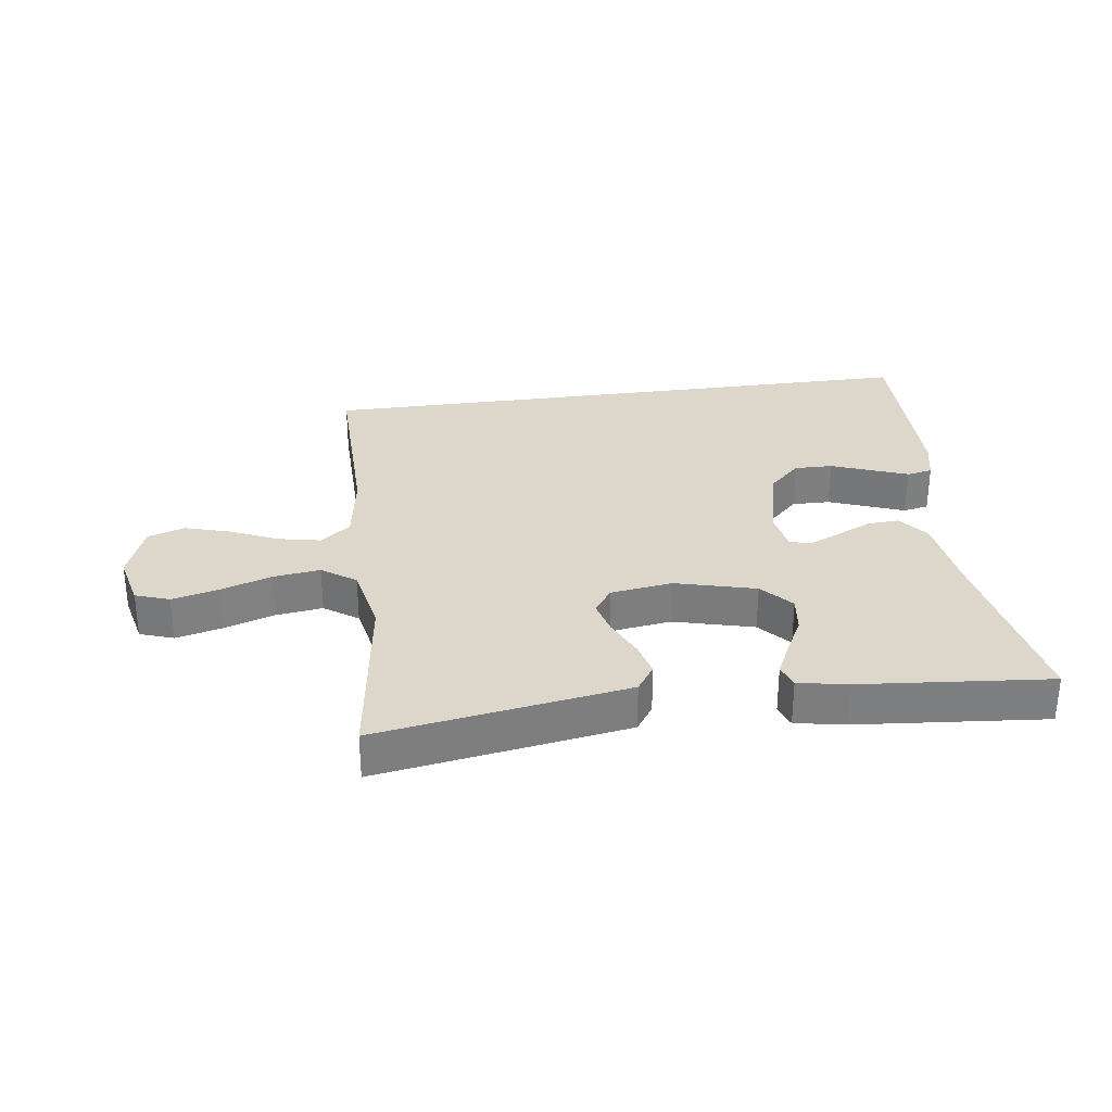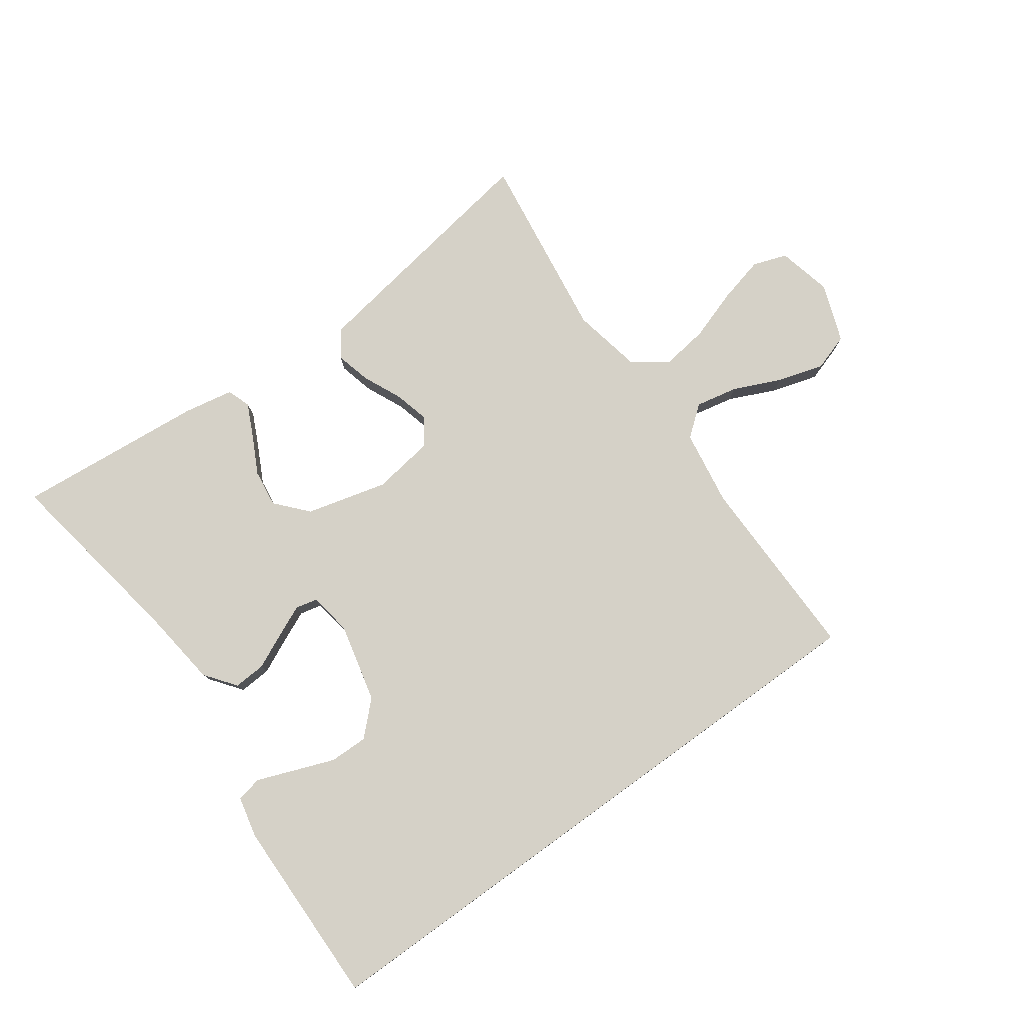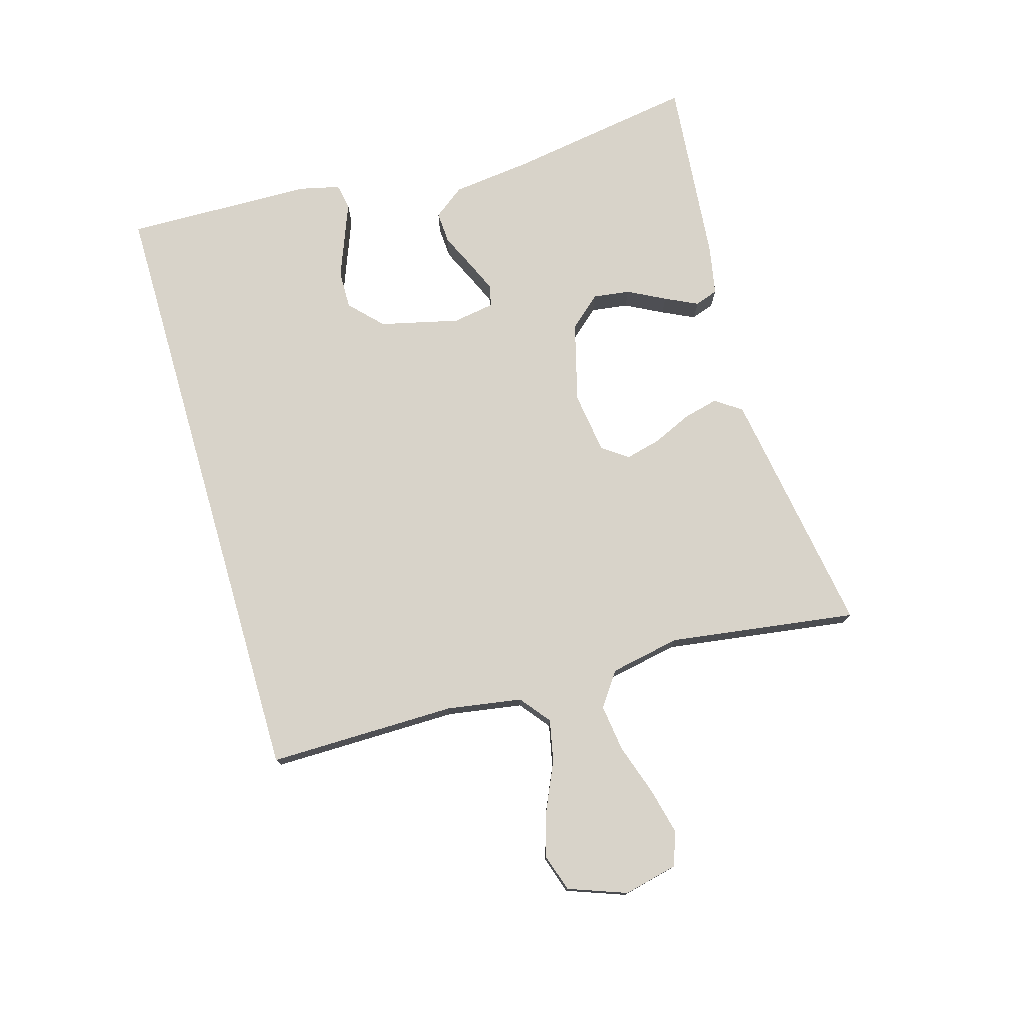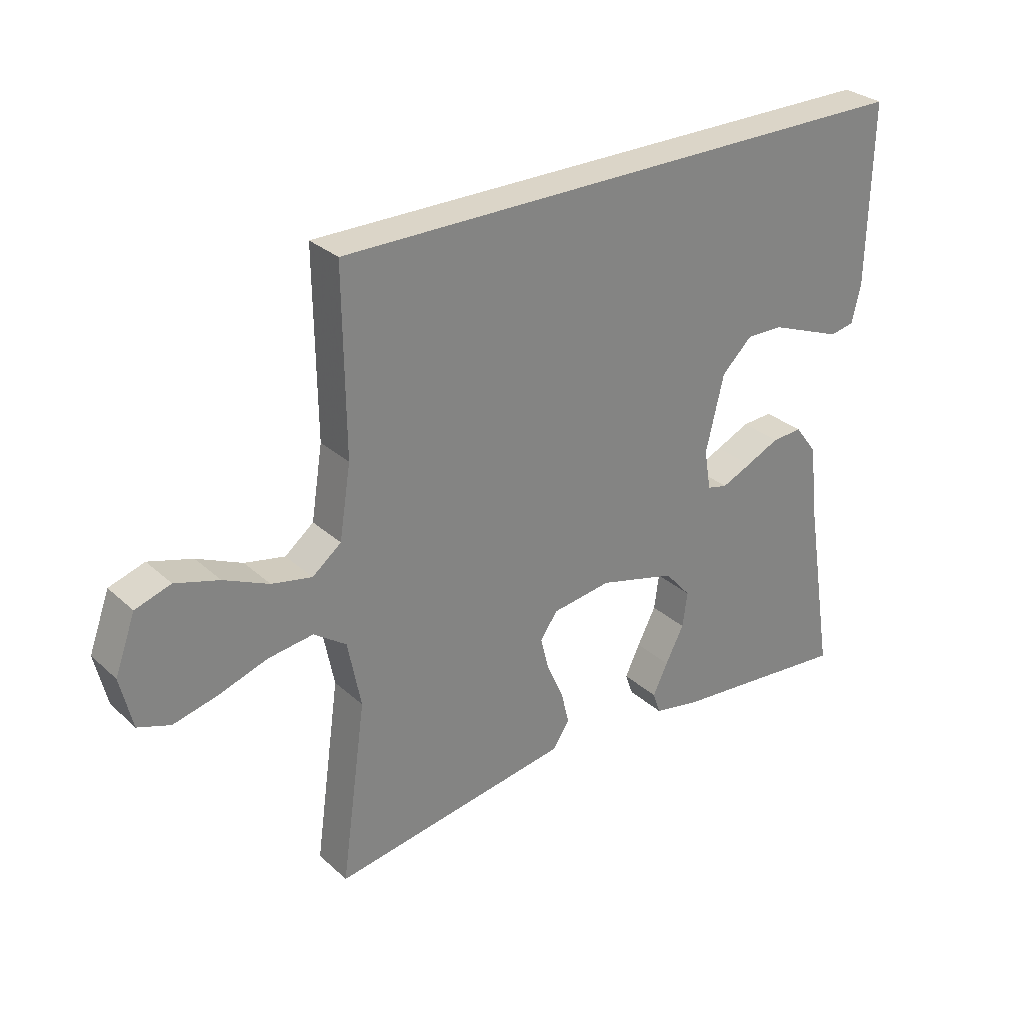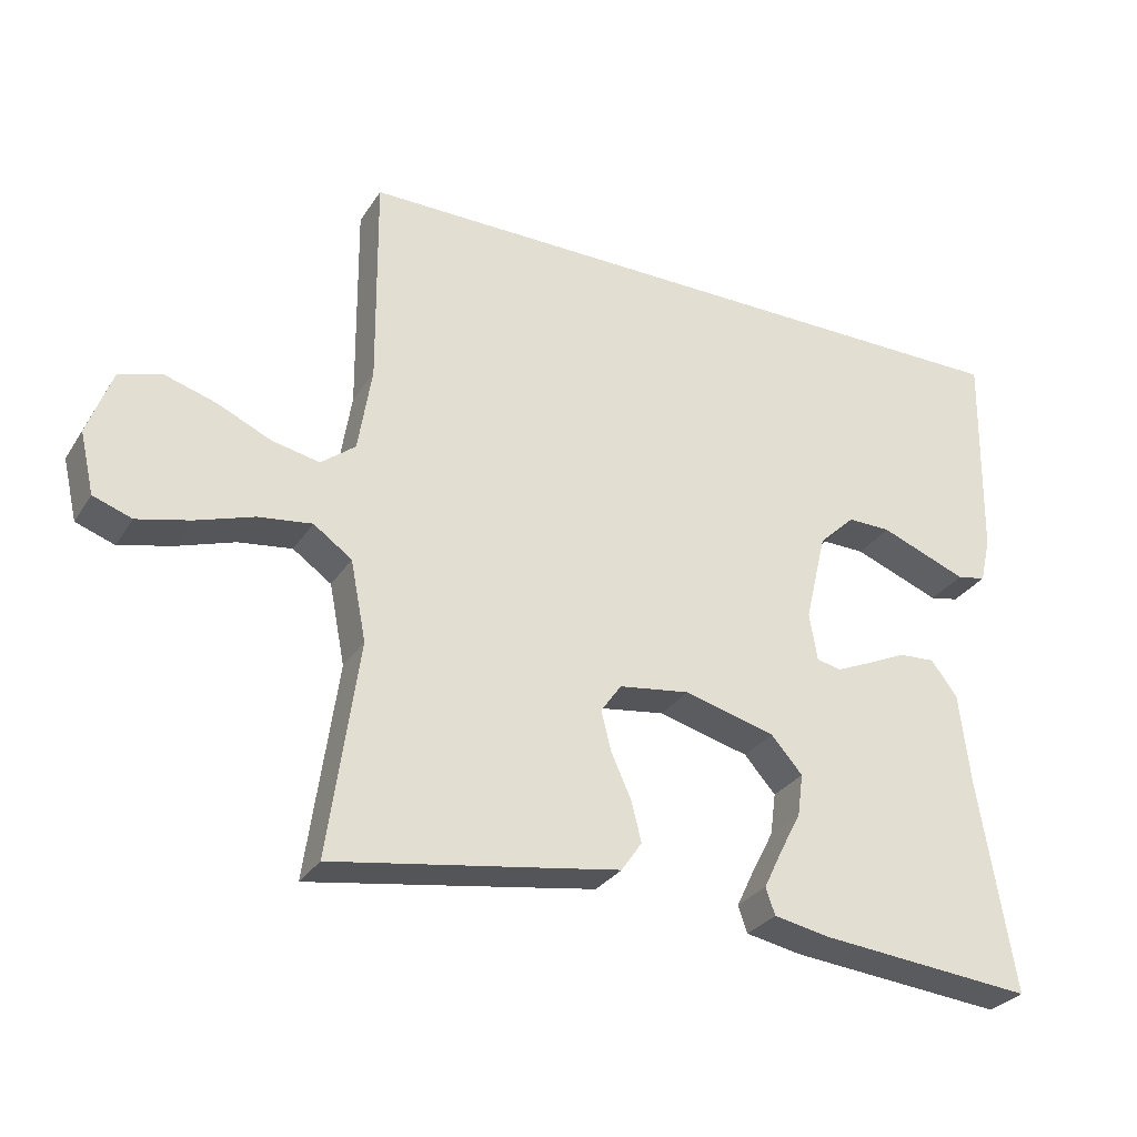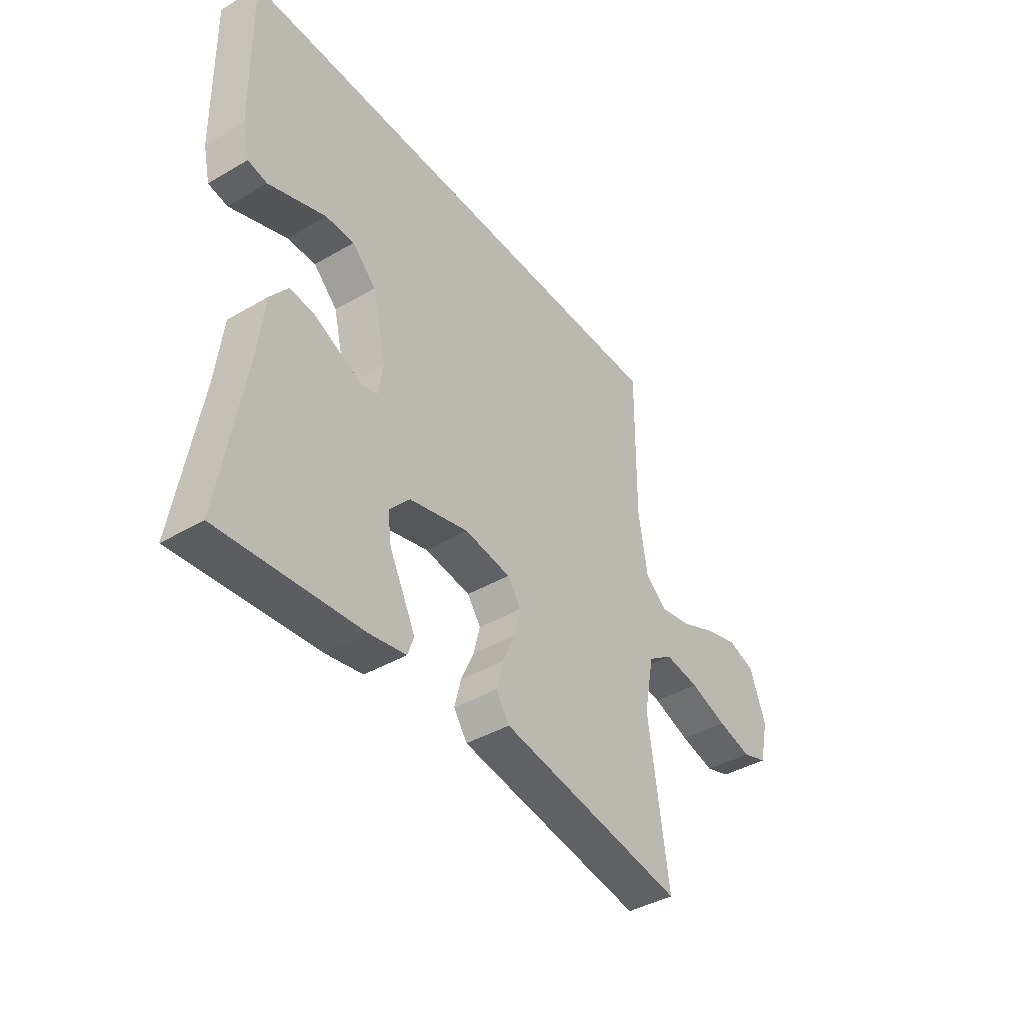
<metadata>
{"format":"obj","ext":"obj","renderer":"f3d","projection":"perspective","resolution":1024,"background":"white","views":[{"elev":30.6,"azim":172.0,"up":"+Y"},{"elev":78.7,"azim":-35.9,"up":"+Y"},{"elev":76.0,"azim":73.8,"up":"+Y"},{"elev":29.6,"azim":142.4,"up":"+Z"},{"elev":-29.7,"azim":153.2,"up":"+Z"},{"elev":-41.2,"azim":-54.7,"up":"+Z"}]}
</metadata>
<code>
v -0.5 0.07 -0.5
v -0.451 0.07 -0.2
v -0.436 0.07 -0.073
v -0.399 0.07 -0.024
v -0.348 0.07 -0.027
v -0.292 0.07 -0.053
v -0.242 0.07 -0.075
v -0.208 0.07 -0.067
v -0.197 0.07 0
v -0.227 0.07 0.126
v -0.278 0.07 0.175
v -0.339 0.07 0.174
v -0.404 0.07 0.149
v -0.461 0.07 0.127
v -0.502 0.07 0.135
v -0.517 0.07 0.2
v -0.523 0.07 0.5
v 0.466 0.07 0.5
v 0.463 0.07 0.2
v 0.482 0.07 0.08
v 0.53 0.07 0.042
v 0.597 0.07 0.056
v 0.672 0.07 0.09
v 0.745 0.07 0.112
v 0.804 0.07 0.093
v 0.838 0.07 0
v 0.818 0.07 -0.086
v 0.764 0.07 -0.105
v 0.69 0.07 -0.087
v 0.609 0.07 -0.06
v 0.534 0.07 -0.05
v 0.48 0.07 -0.088
v 0.458 0.07 -0.2
v 0.5 0.07 -0.5
v 0.2 0.07 -0.452
v 0.101 0.07 -0.436
v 0.072 0.07 -0.394
v 0.086 0.07 -0.338
v 0.114 0.07 -0.276
v 0.128 0.07 -0.22
v 0.099 0.07 -0.179
v 0 0.07 -0.165
v -0.128 0.07 -0.199
v -0.172 0.07 -0.249
v -0.164 0.07 -0.308
v -0.133 0.07 -0.368
v -0.108 0.07 -0.42
v -0.121 0.07 -0.457
v -0.2 0.07 -0.472
v -0.5 0 -0.5
v -0.451 0 -0.2
v -0.436 0 -0.073
v -0.399 0 -0.024
v -0.348 0 -0.027
v -0.292 0 -0.053
v -0.242 0 -0.075
v -0.208 0 -0.067
v -0.197 0 0
v -0.227 0 0.126
v -0.278 0 0.175
v -0.339 0 0.174
v -0.404 0 0.149
v -0.461 0 0.127
v -0.502 0 0.135
v -0.517 0 0.2
v -0.523 0 0.5
v 0.466 0 0.5
v 0.463 0 0.2
v 0.482 0 0.08
v 0.53 0 0.042
v 0.597 0 0.056
v 0.672 0 0.09
v 0.745 0 0.112
v 0.804 0 0.093
v 0.838 0 0
v 0.818 0 -0.086
v 0.764 0 -0.105
v 0.69 0 -0.087
v 0.609 0 -0.06
v 0.534 0 -0.05
v 0.48 0 -0.088
v 0.458 0 -0.2
v 0.5 0 -0.5
v 0.2 0 -0.452
v 0.101 0 -0.436
v 0.072 0 -0.394
v 0.086 0 -0.338
v 0.114 0 -0.276
v 0.128 0 -0.22
v 0.099 0 -0.179
v 0 0 -0.165
v -0.128 0 -0.199
v -0.172 0 -0.249
v -0.164 0 -0.308
v -0.133 0 -0.368
v -0.108 0 -0.42
v -0.121 0 -0.457
v -0.2 0 -0.472
f 48 49 1 2
f 45 46 47 48
f 45 48 2 3
f 44 45 3 4
f 43 44 4 5
f 36 37 38 39
f 36 39 40
f 33 34 35 36
f 32 33 36 40
f 31 32 40 41
f 27 28 29 30
f 27 30 31
f 26 27 31
f 25 26 31
f 22 23 24 25
f 21 22 25 31
f 20 21 31 41
f 16 17 18 19
f 13 14 15 16
f 12 13 16
f 11 12 16 19
f 10 11 19 20
f 43 5 6
f 43 6 7
f 42 43 7 8
f 41 42 8 9
f 9 10 20 41
f 51 50 98 97
f 97 96 95 94
f 52 51 97 94
f 53 52 94 93
f 54 53 93 92
f 88 87 86 85
f 89 88 85
f 85 84 83 82
f 89 85 82 81
f 90 89 81 80
f 79 78 77 76
f 80 79 76
f 80 76 75
f 80 75 74
f 74 73 72 71
f 80 74 71 70
f 90 80 70 69
f 68 67 66 65
f 65 64 63 62
f 65 62 61
f 68 65 61 60
f 69 68 60 59
f 55 54 92
f 56 55 92
f 57 56 92 91
f 58 57 91 90
f 90 69 59 58
f 1 50 51 2
f 2 51 52 3
f 3 52 53 4
f 4 53 54 5
f 5 54 55 6
f 6 55 56 7
f 7 56 57 8
f 8 57 58 9
f 9 58 59 10
f 10 59 60 11
f 11 60 61 12
f 12 61 62 13
f 13 62 63 14
f 14 63 64 15
f 15 64 65 16
f 16 65 66 17
f 17 66 67 18
f 18 67 68 19
f 19 68 69 20
f 20 69 70 21
f 21 70 71 22
f 22 71 72 23
f 23 72 73 24
f 24 73 74 25
f 25 74 75 26
f 26 75 76 27
f 27 76 77 28
f 28 77 78 29
f 29 78 79 30
f 30 79 80 31
f 31 80 81 32
f 32 81 82 33
f 33 82 83 34
f 34 83 84 35
f 35 84 85 36
f 36 85 86 37
f 37 86 87 38
f 38 87 88 39
f 39 88 89 40
f 40 89 90 41
f 41 90 91 42
f 42 91 92 43
f 43 92 93 44
f 44 93 94 45
f 45 94 95 46
f 46 95 96 47
f 47 96 97 48
f 48 97 98 49
f 49 98 50 1

</code>
